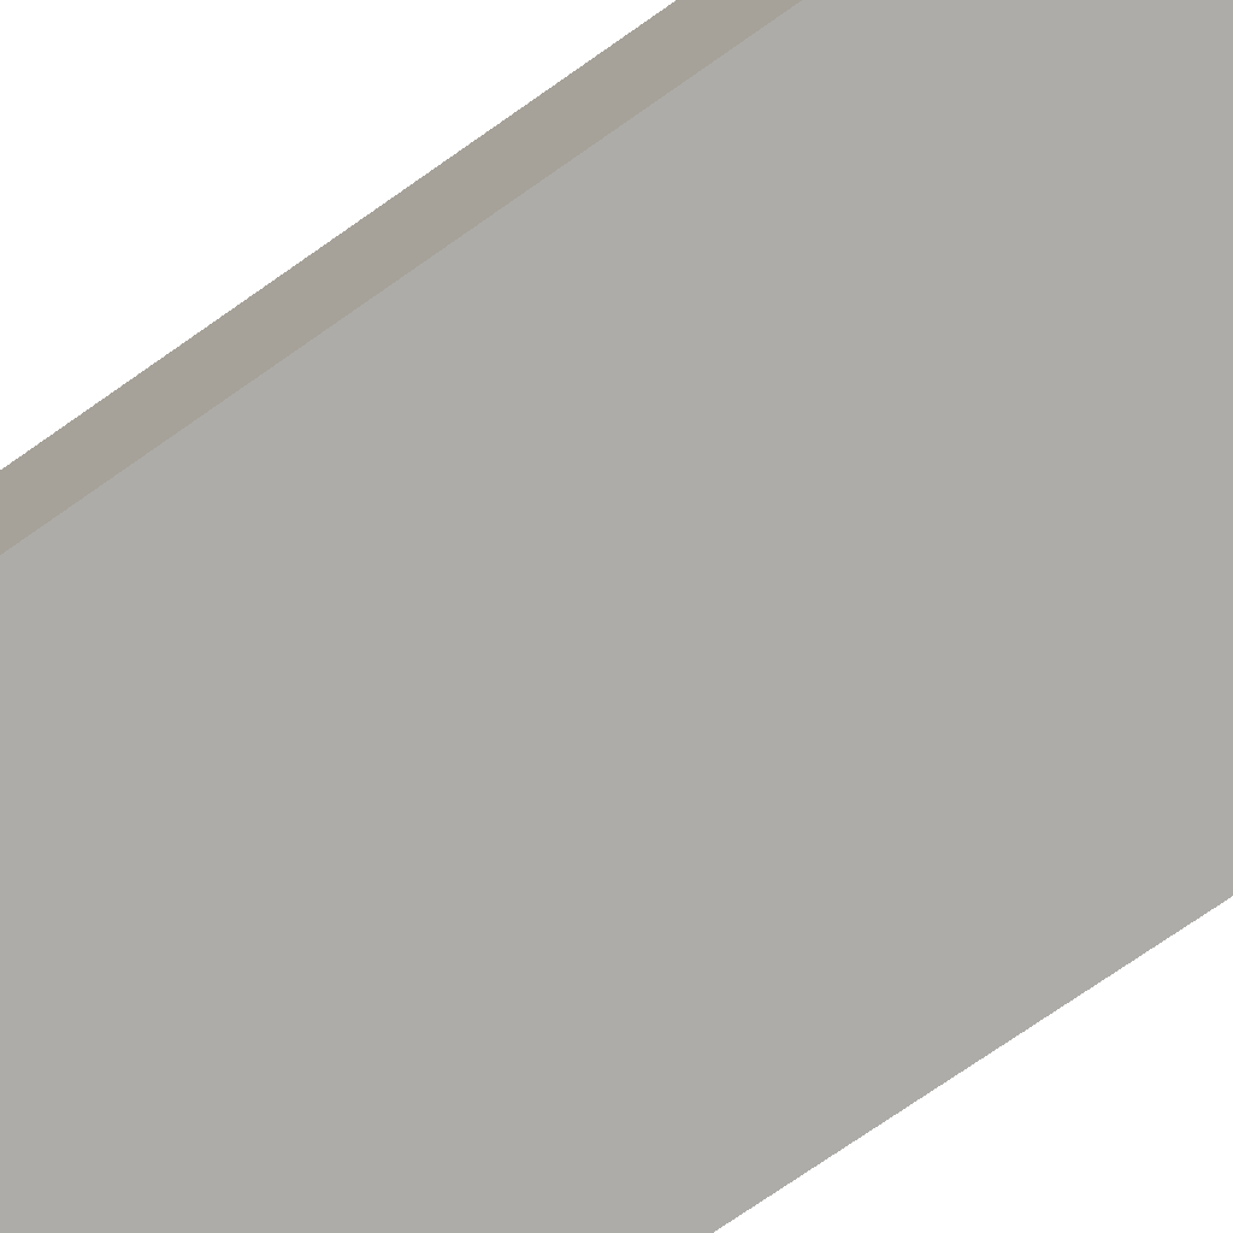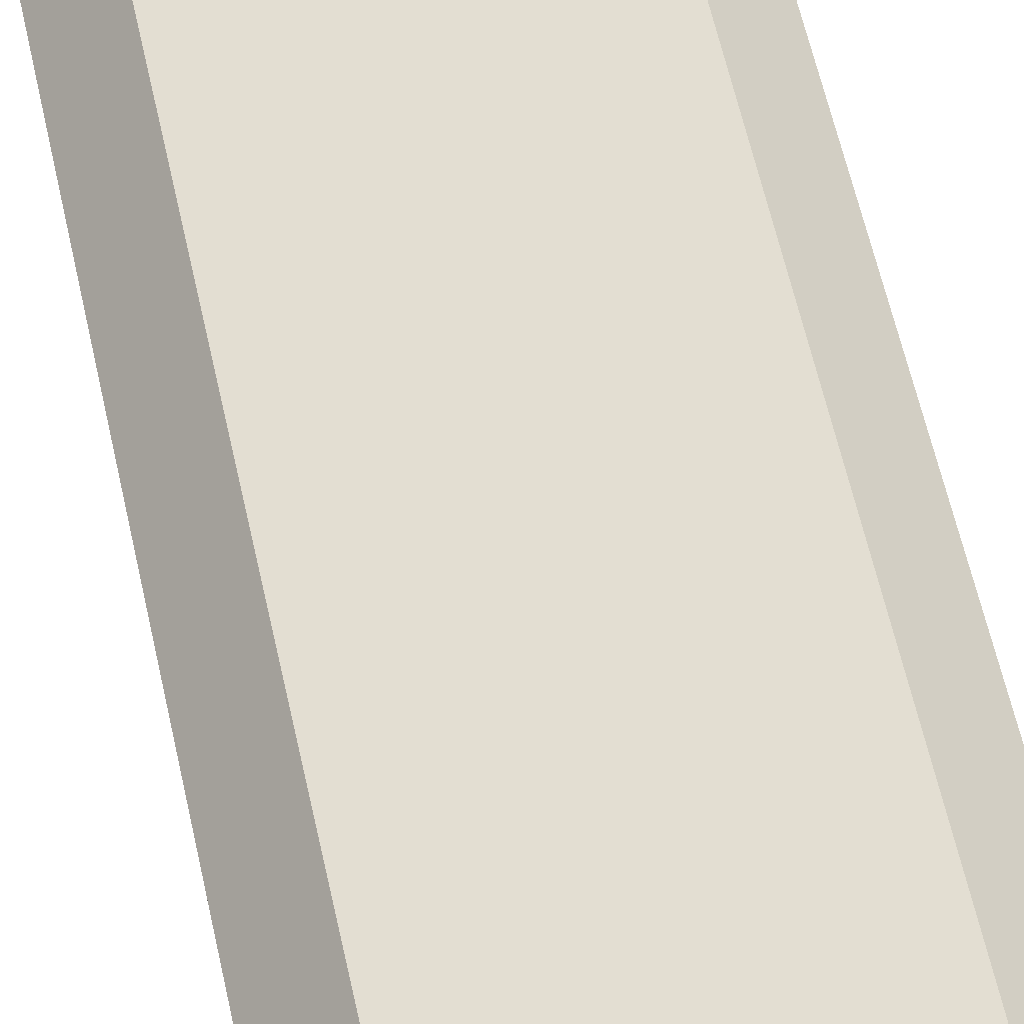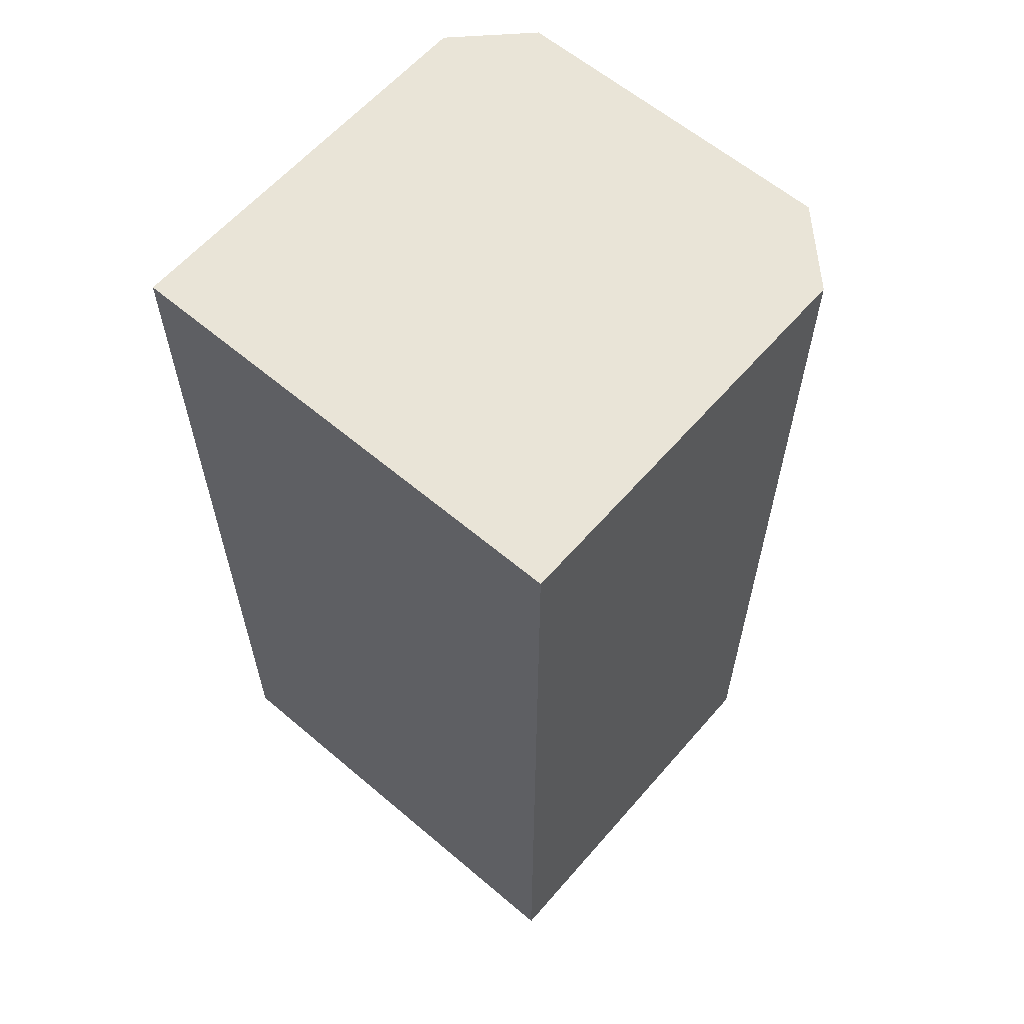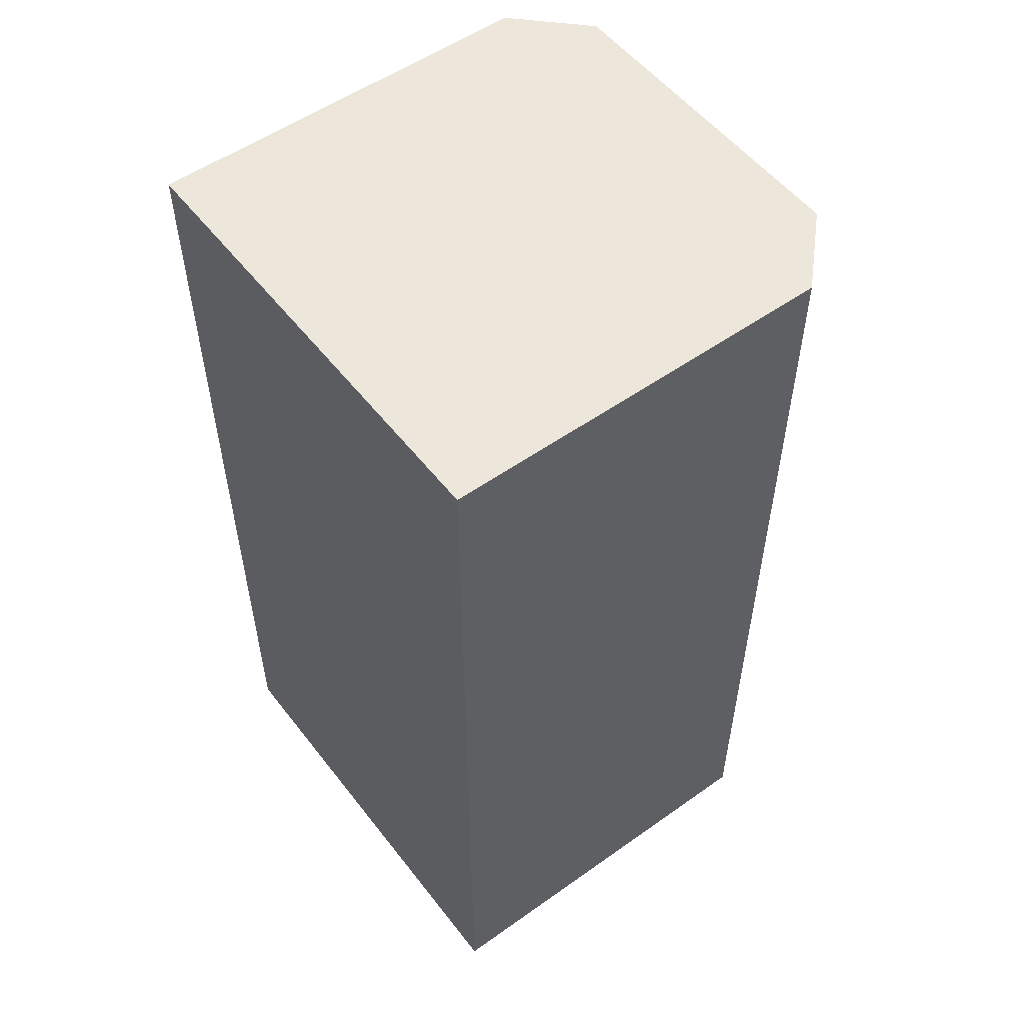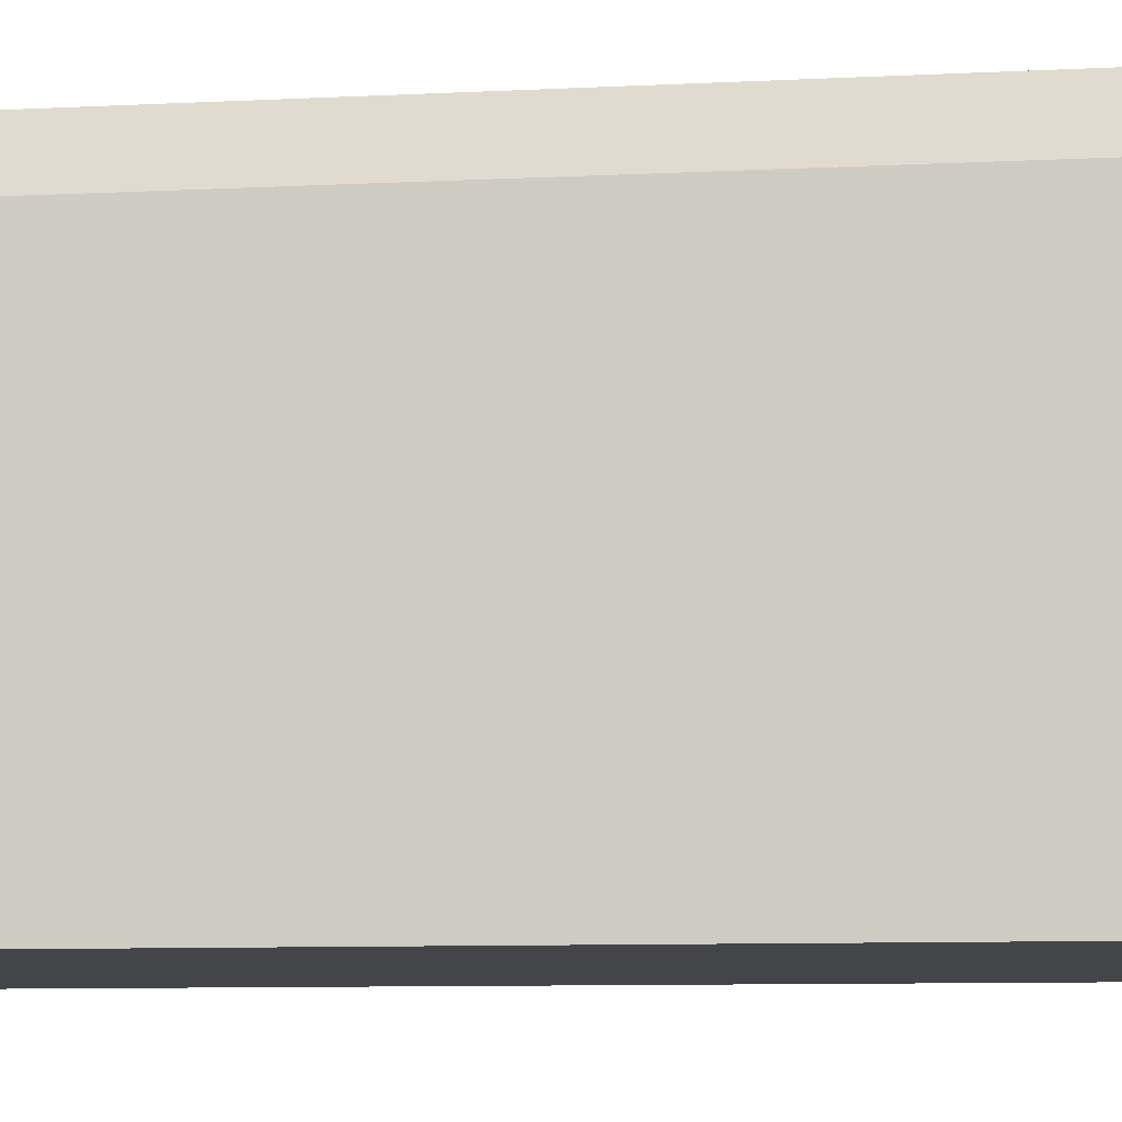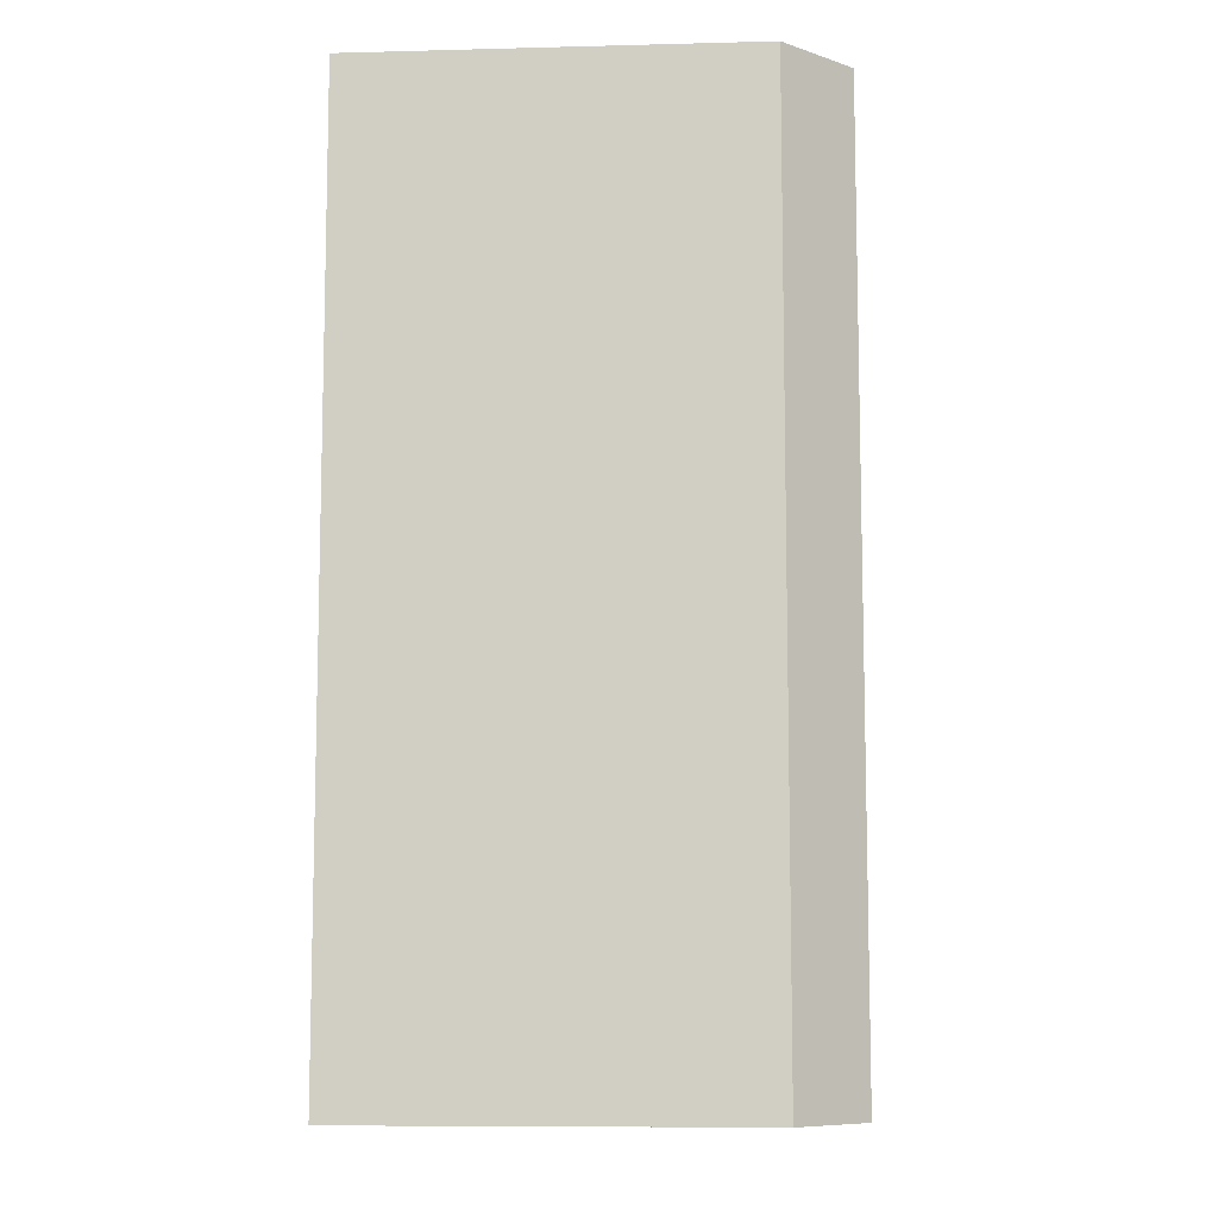
<metadata>
{"format":"obj","ext":"obj","renderer":"f3d","projection":"perspective","resolution":1024,"background":"white","views":[{"elev":-76.6,"azim":-55.3,"up":"+Y"},{"elev":67.7,"azim":-13.2,"up":"+Y"},{"elev":60.9,"azim":40.8,"up":"+Z"},{"elev":54.0,"azim":53.0,"up":"+Z"},{"elev":-8.8,"azim":-82.1,"up":"+Y"},{"elev":-8.9,"azim":93.9,"up":"+Z"}]}
</metadata>
<code>
o Cube.001
v -2 -2 -4
v 2 -2 -4
v 2 -2 4
v -2 -2 4
v -2 1.429 -4
v -1.429 2 -4
v 1.429 2 -4
v 2 1.429 -4
v 2 1.429 4
v 2 -2 4
v 1.429 2 4
v -1.429 2 4
v -2 1.429 4
v -2 -2 4
f 1 2 3 4
f 1 5 6 7 8 2
f 2 8 9 10 3
f 4 3 10 9 11 12 13 14
f 12 6 5 13
f 1 4 14 13 5
f 11 9 8 7
f 11 7 6 12

</code>
